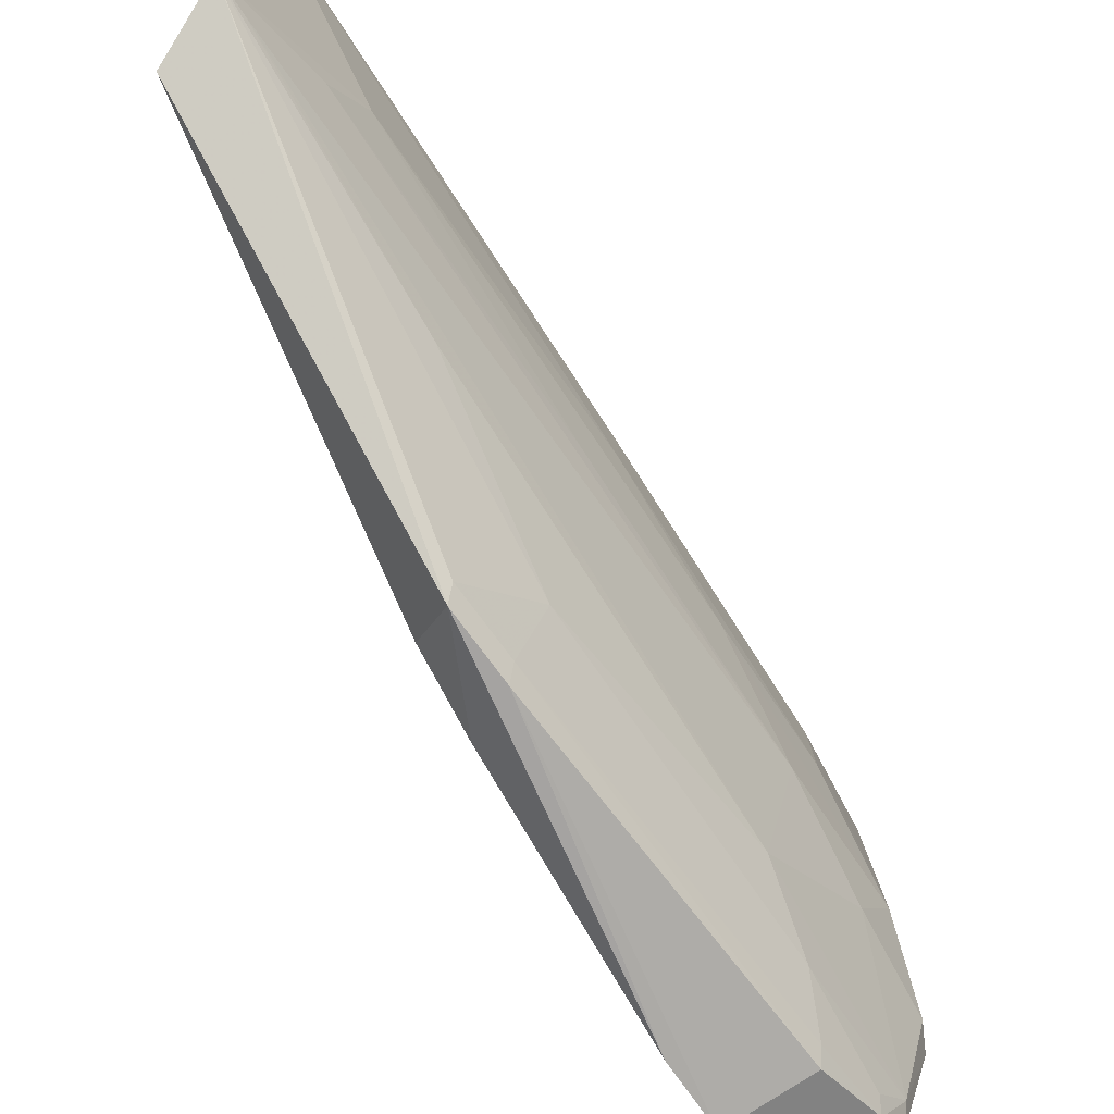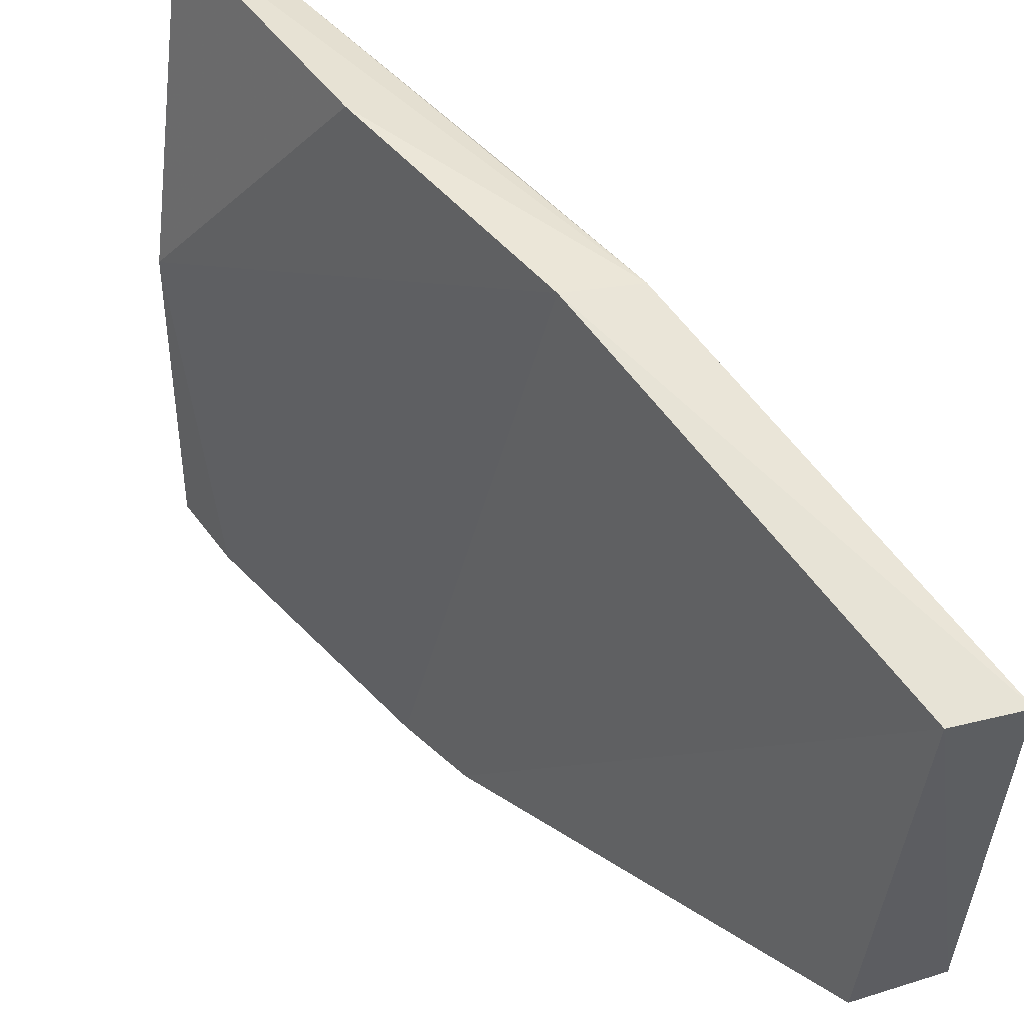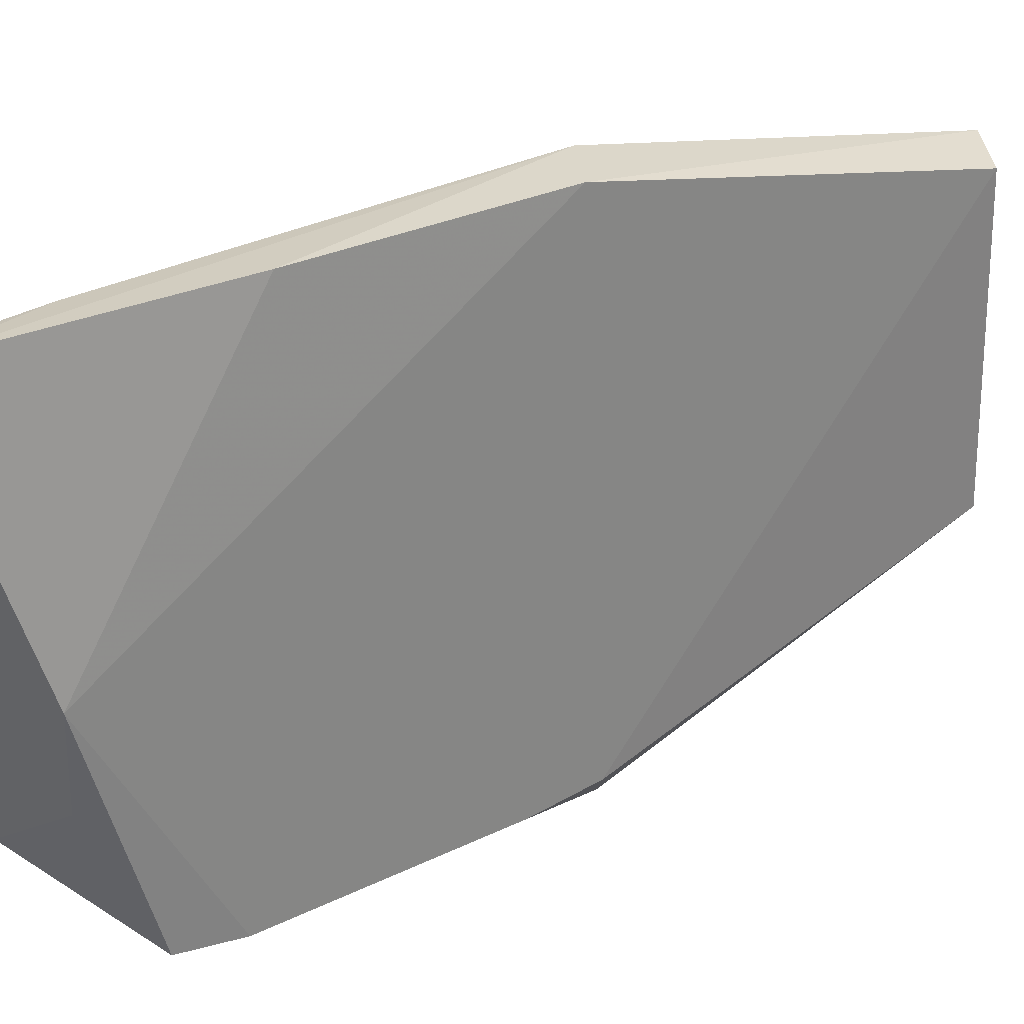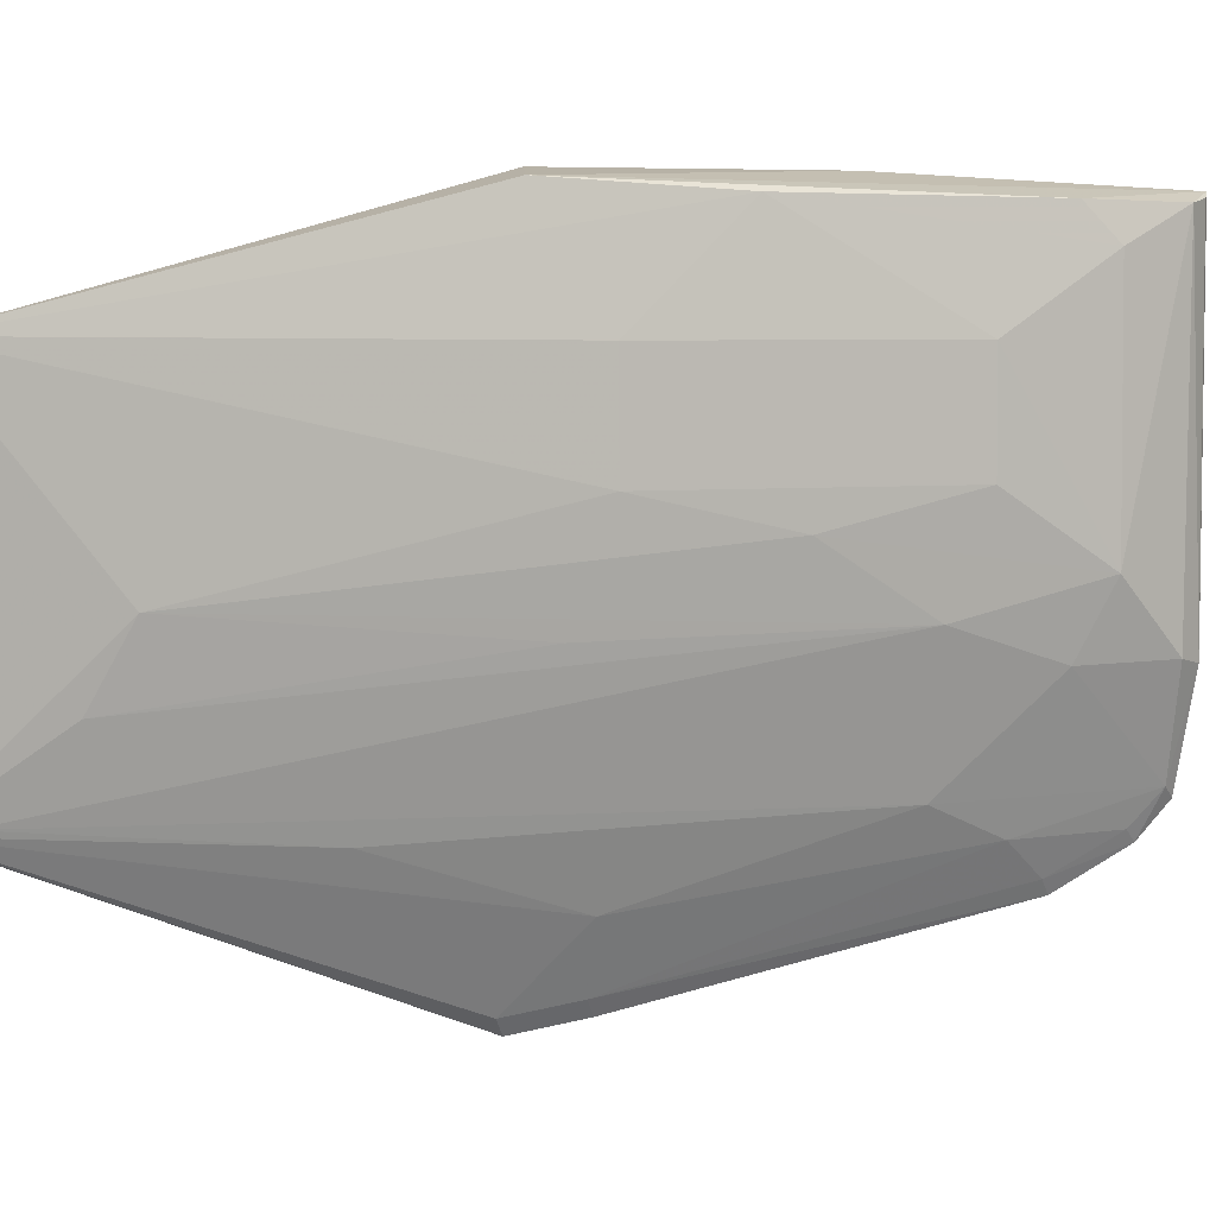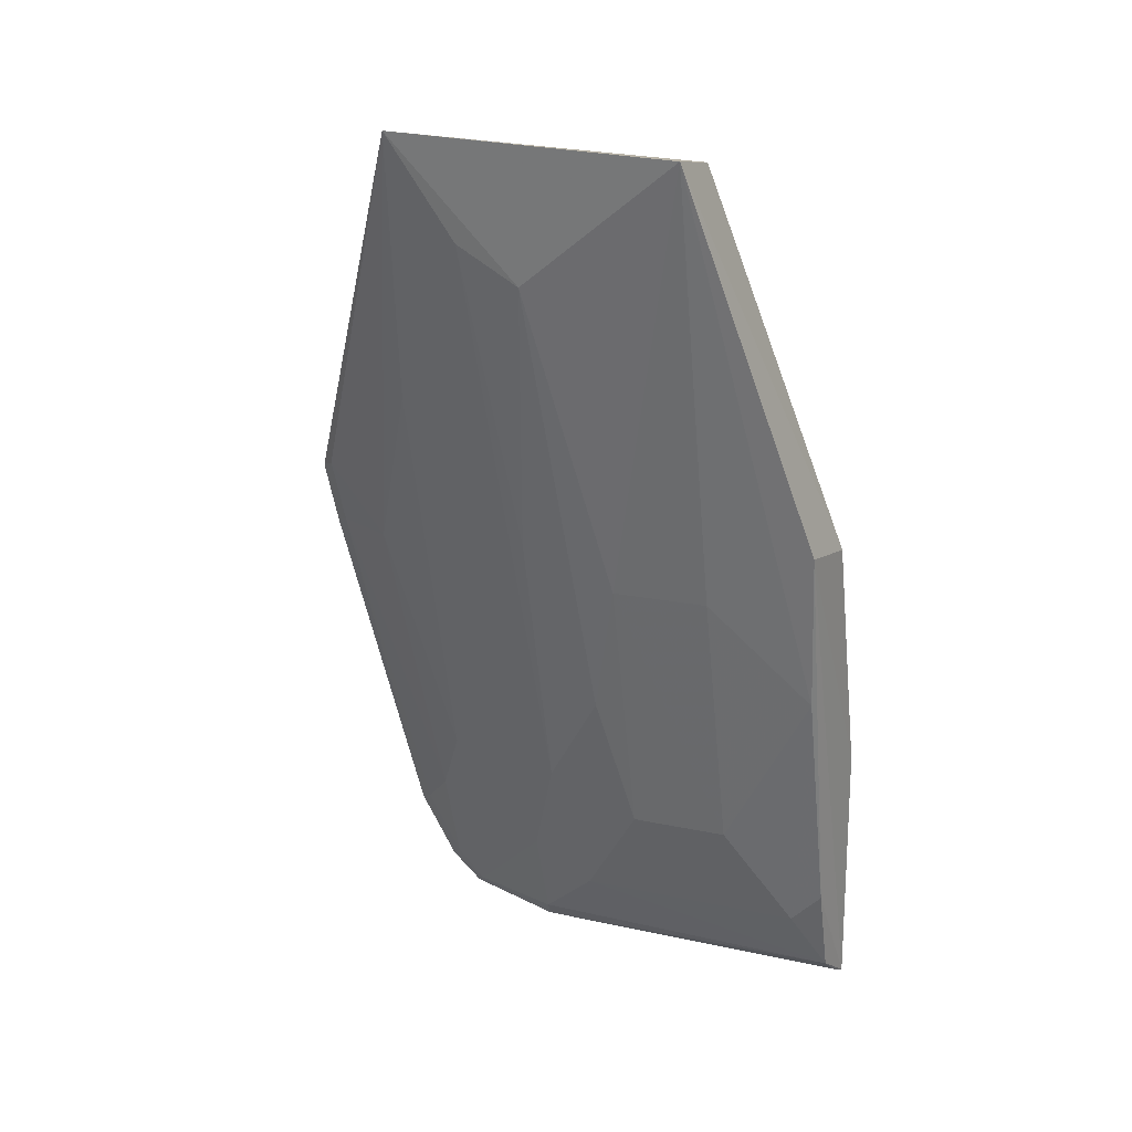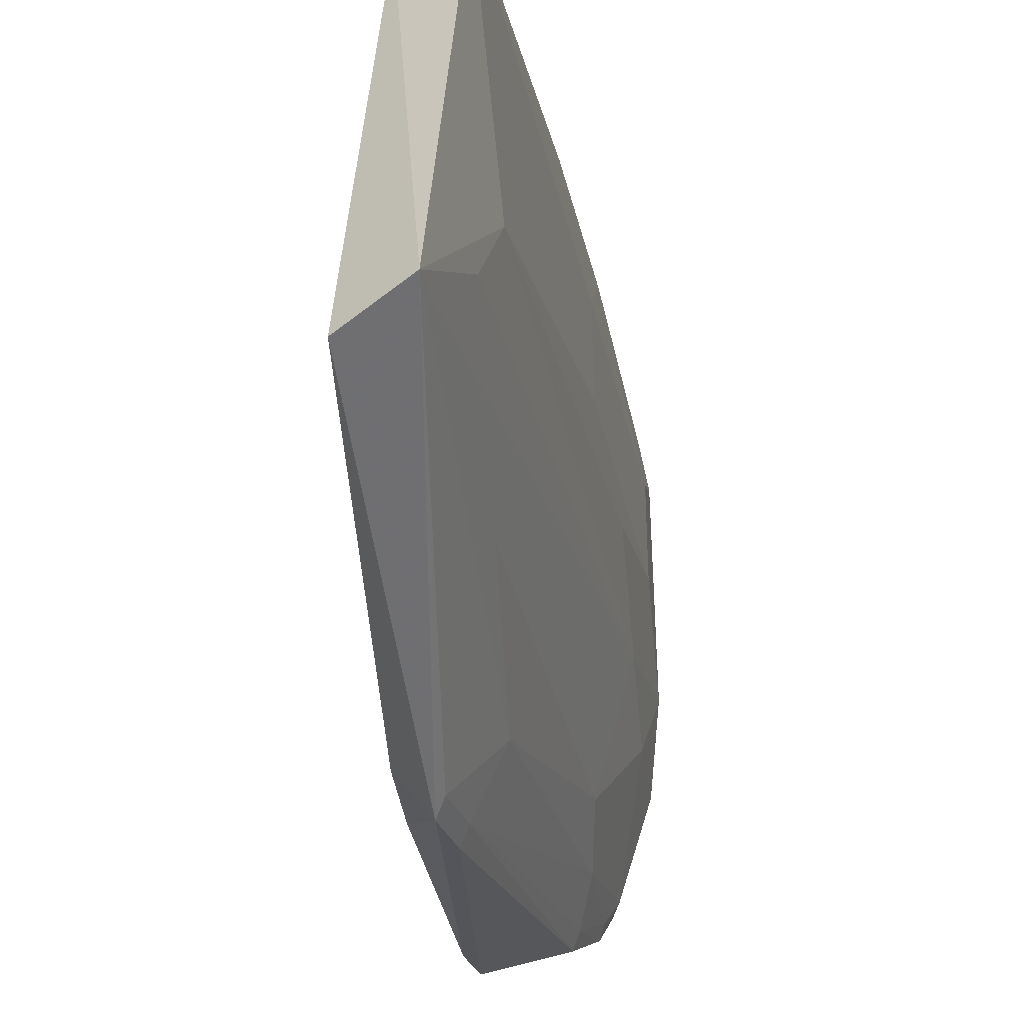
<metadata>
{"format":"obj","ext":"obj","renderer":"f3d","projection":"perspective","resolution":1024,"background":"white","views":[{"elev":-79.2,"azim":46.9,"up":"+Y"},{"elev":49.2,"azim":-24.5,"up":"+Y"},{"elev":38.6,"azim":-104.0,"up":"+Y"},{"elev":4.8,"azim":79.7,"up":"+Y"},{"elev":18.8,"azim":112.9,"up":"+Z"},{"elev":-32.3,"azim":25.4,"up":"+Y"}]}
</metadata>
<code>
v 0.09974 0.007192 0.1005
v 0.09646 -0.0259 0.1013
v 0.07679 -0.01103 0.01096
v 0.06968 0.01846 0.001843
v 0.07211 -0.03948 0.05812
v 0.07645 0.01397 0.01093
v 0.09578 -0.01129 0.08631
v 0.08836 -0.02795 0.09949
v 0.06837 -0.03731 0.01377
v 0.08055 0.006889 0.0221
v 0.0733 0.01744 0.004239
v 0.08042 -0.0144 0.02595
v 0.07667 -0.04521 0.05894
v 0.09264 0.007474 0.09947
v 0.06004 -0.03921 0.01656
v 0.06802 -0.02979 0.003365
v 0.08401 0.01757 0.04093
v 0.08821 -0.003796 0.0522
v 0.09547 -0.01841 0.09016
v 0.07629 -0.02857 0.02606
v 0.08086 0.01935 0.05788
v 0.06166 -0.04036 0.02356
v 0.07525 -0.0443 0.05177
v 0.07112 -0.01863 0.002437
v 0.06211 -0.0116 0.01037
v 0.06795 -0.03331 0.006443
v 0.08813 0.006859 0.05223
v 0.07687 0.01755 0.01452
v 0.08428 -0.007317 0.03713
v 0.08782 -0.01458 0.05609
v 0.09562 -0.02569 0.09771
v 0.07637 -0.01813 0.01467
v 0.08014 -0.03571 0.05243
v 0.08812 0.01841 0.05889
v 0.06954 -0.04021 0.05022
v 0.07299 -0.01807 0.004506
v 0.06903 -0.019 0.001735
v 0.07116 0.01788 0.002472
v 0.06236 -0.02306 0.009936
v 0.0741 0.01962 0.03114
v 0.07257 -0.03209 0.01854
v 0.08061 -0.003915 0.02209
v 0.08784 -0.02885 0.07131
v 0.07792 -0.04358 0.05965
v 0.06926 -0.02866 0.004384
v 0.06947 -0.0358 0.01461
v 0.06892 -0.03208 0.00747
v 0.0765 -0.04266 0.05247
f 7 1 2
f 10 3 6
f 11 6 3
f 13 8 5
f 13 2 8
f 14 8 2
f 14 2 1
f 14 5 8
f 17 10 6
f 18 1 7
f 19 7 2
f 21 14 1
f 21 5 14
f 23 15 9
f 23 22 15
f 23 13 22
f 25 15 22
f 26 9 15
f 26 15 16
f 27 17 1
f 27 10 17
f 27 18 10
f 27 1 18
f 28 17 6
f 28 6 11
f 28 11 4
f 29 18 7
f 29 7 12
f 29 12 3
f 30 19 12
f 30 12 7
f 30 7 19
f 31 20 12
f 31 19 2
f 31 12 19
f 32 3 12
f 32 12 20
f 34 28 4
f 34 17 28
f 34 21 1
f 34 1 17
f 35 22 13
f 35 13 5
f 35 5 21
f 35 25 22
f 35 21 25
f 36 24 11
f 36 11 3
f 36 3 32
f 37 24 16
f 37 4 24
f 37 25 4
f 38 24 4
f 38 4 11
f 38 11 24
f 39 16 15
f 39 15 25
f 39 37 16
f 39 25 37
f 40 25 21
f 40 4 25
f 40 34 4
f 40 21 34
f 41 20 33
f 42 29 3
f 42 3 10
f 42 10 18
f 42 18 29
f 43 31 2
f 43 20 31
f 43 33 20
f 43 2 33
f 44 33 2
f 44 2 13
f 44 13 23
f 45 16 24
f 45 24 36
f 45 26 16
f 45 36 32
f 45 32 20
f 45 20 41
f 46 9 26
f 47 45 41
f 47 26 45
f 47 46 26
f 47 41 46
f 48 46 41
f 48 41 33
f 48 33 44
f 48 44 23
f 48 23 9
f 48 9 46

</code>
